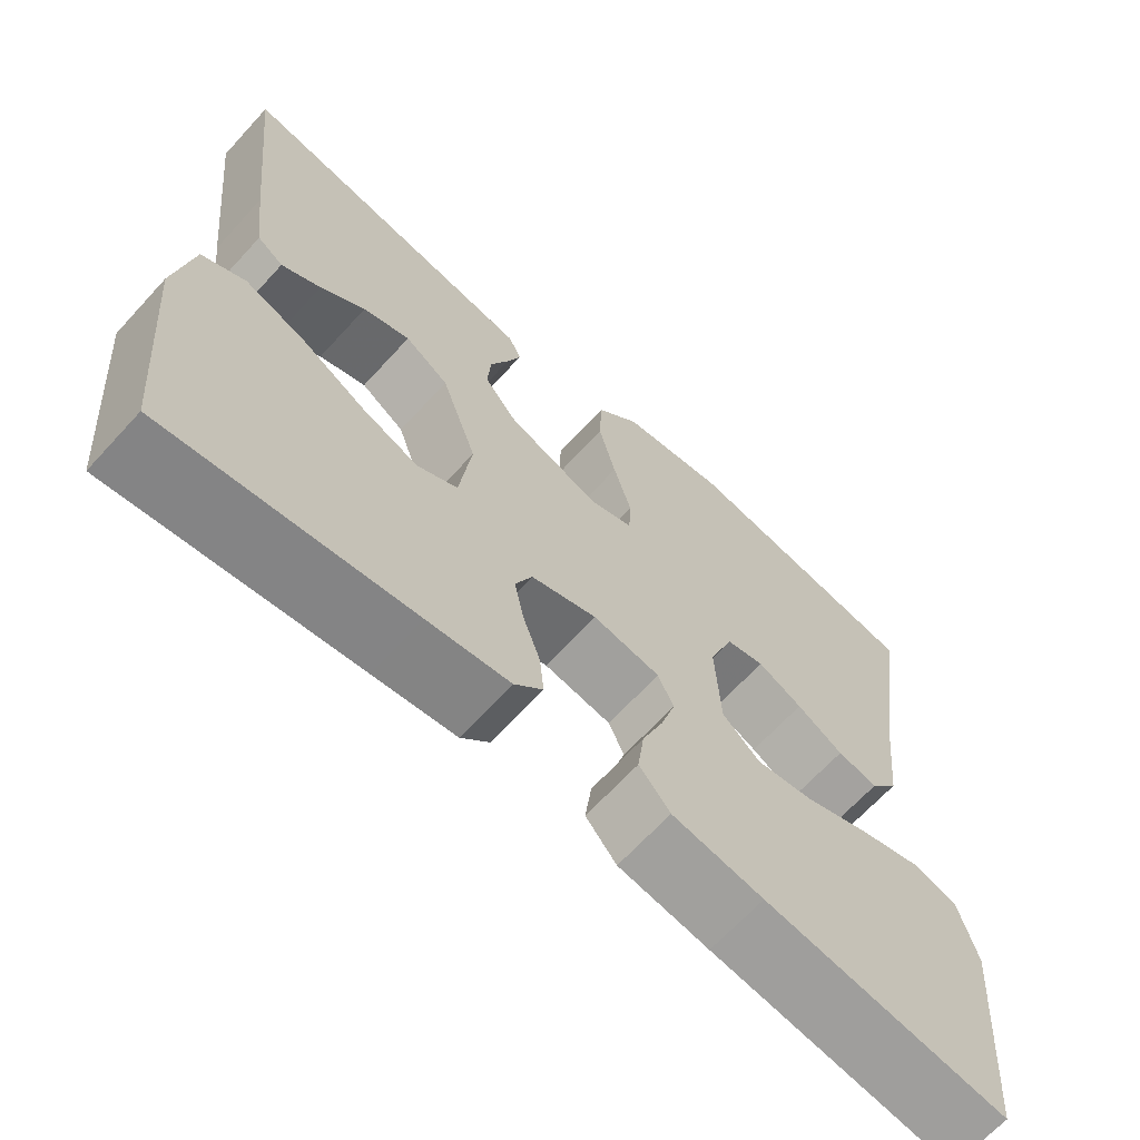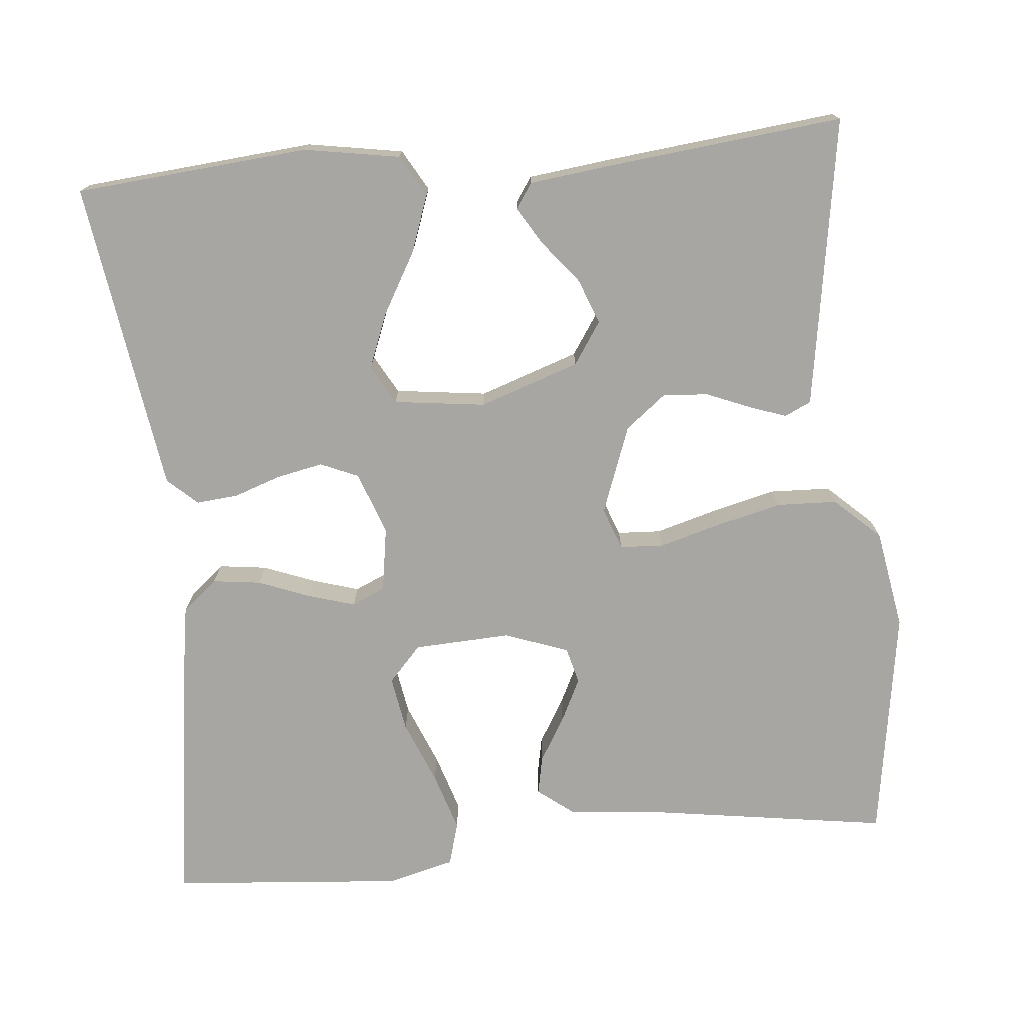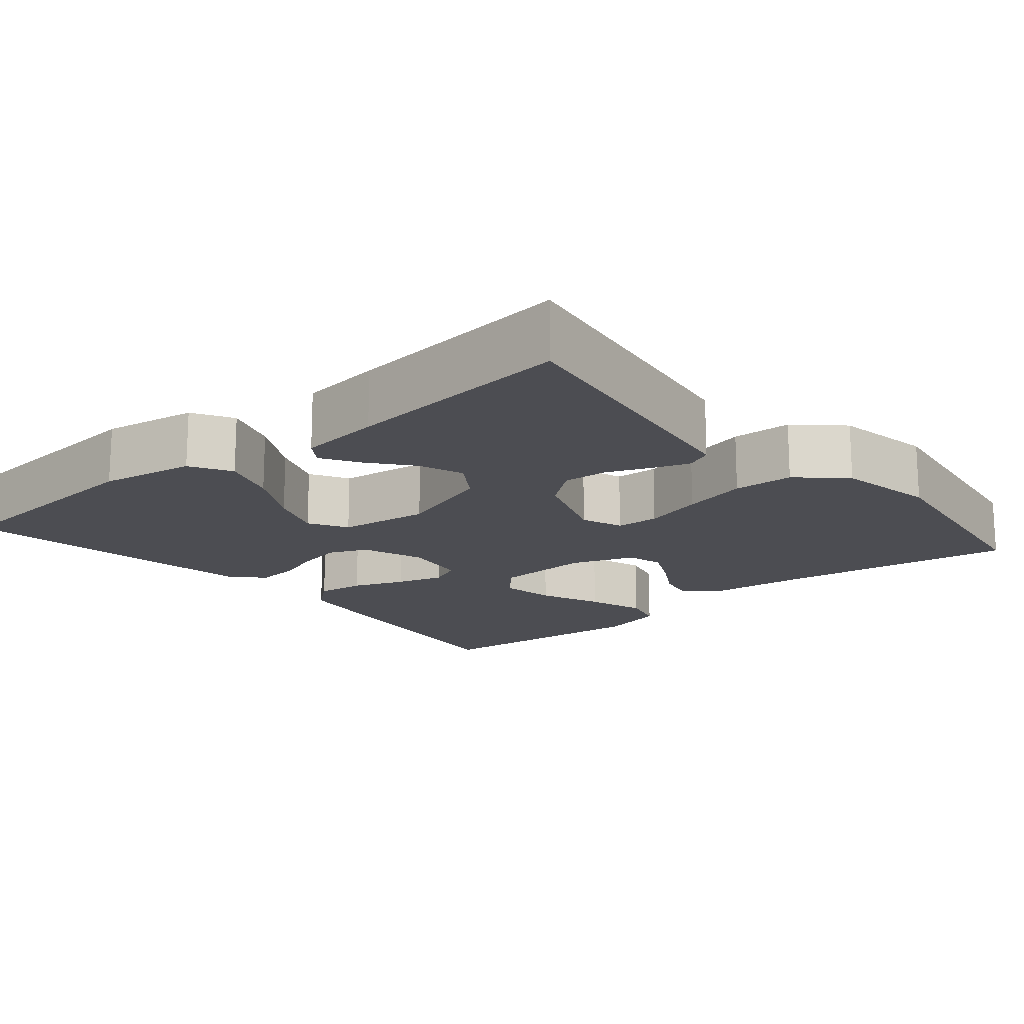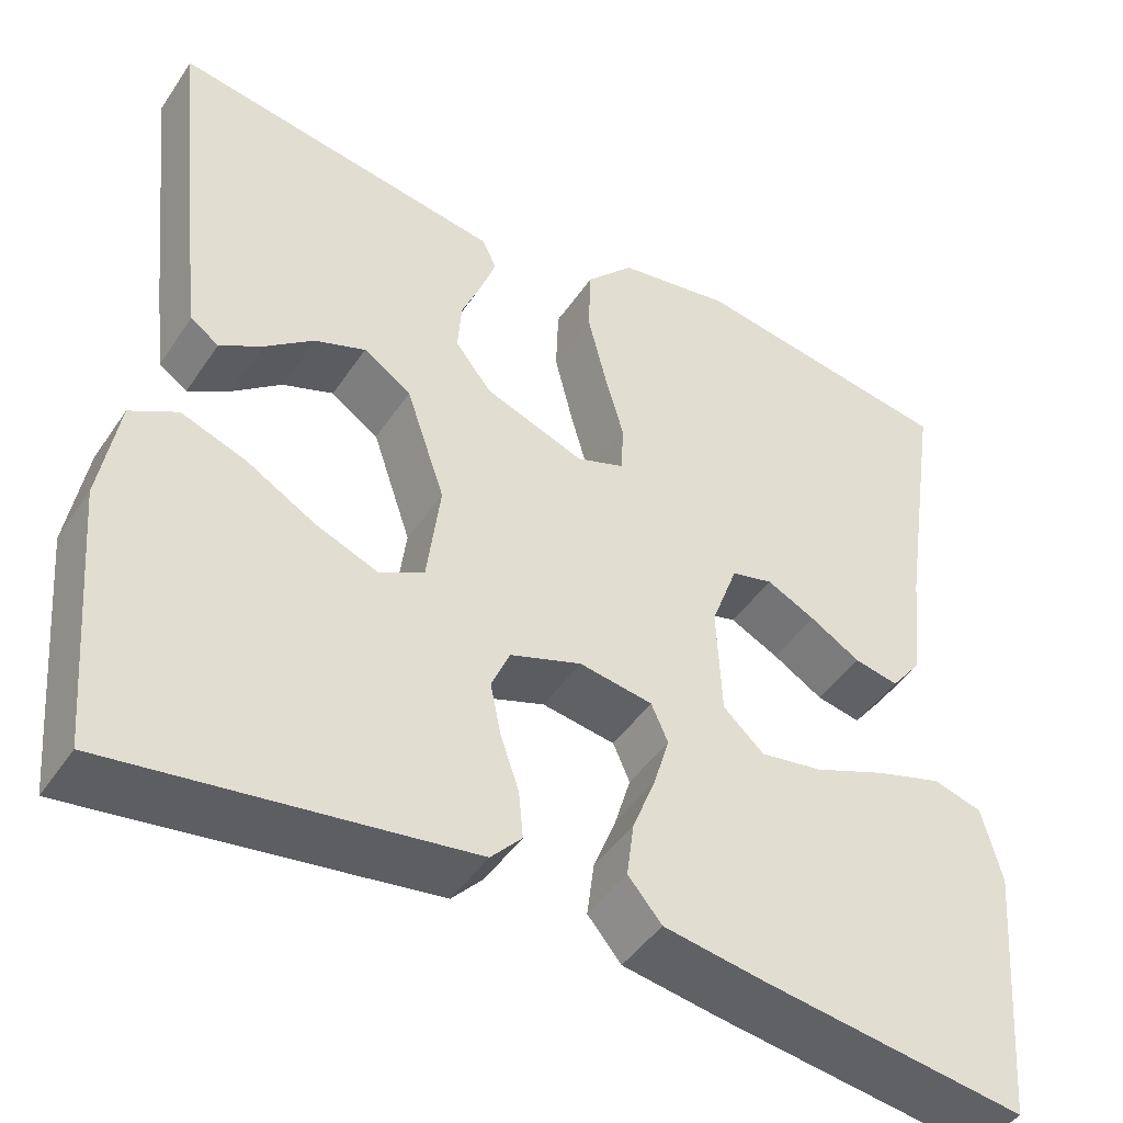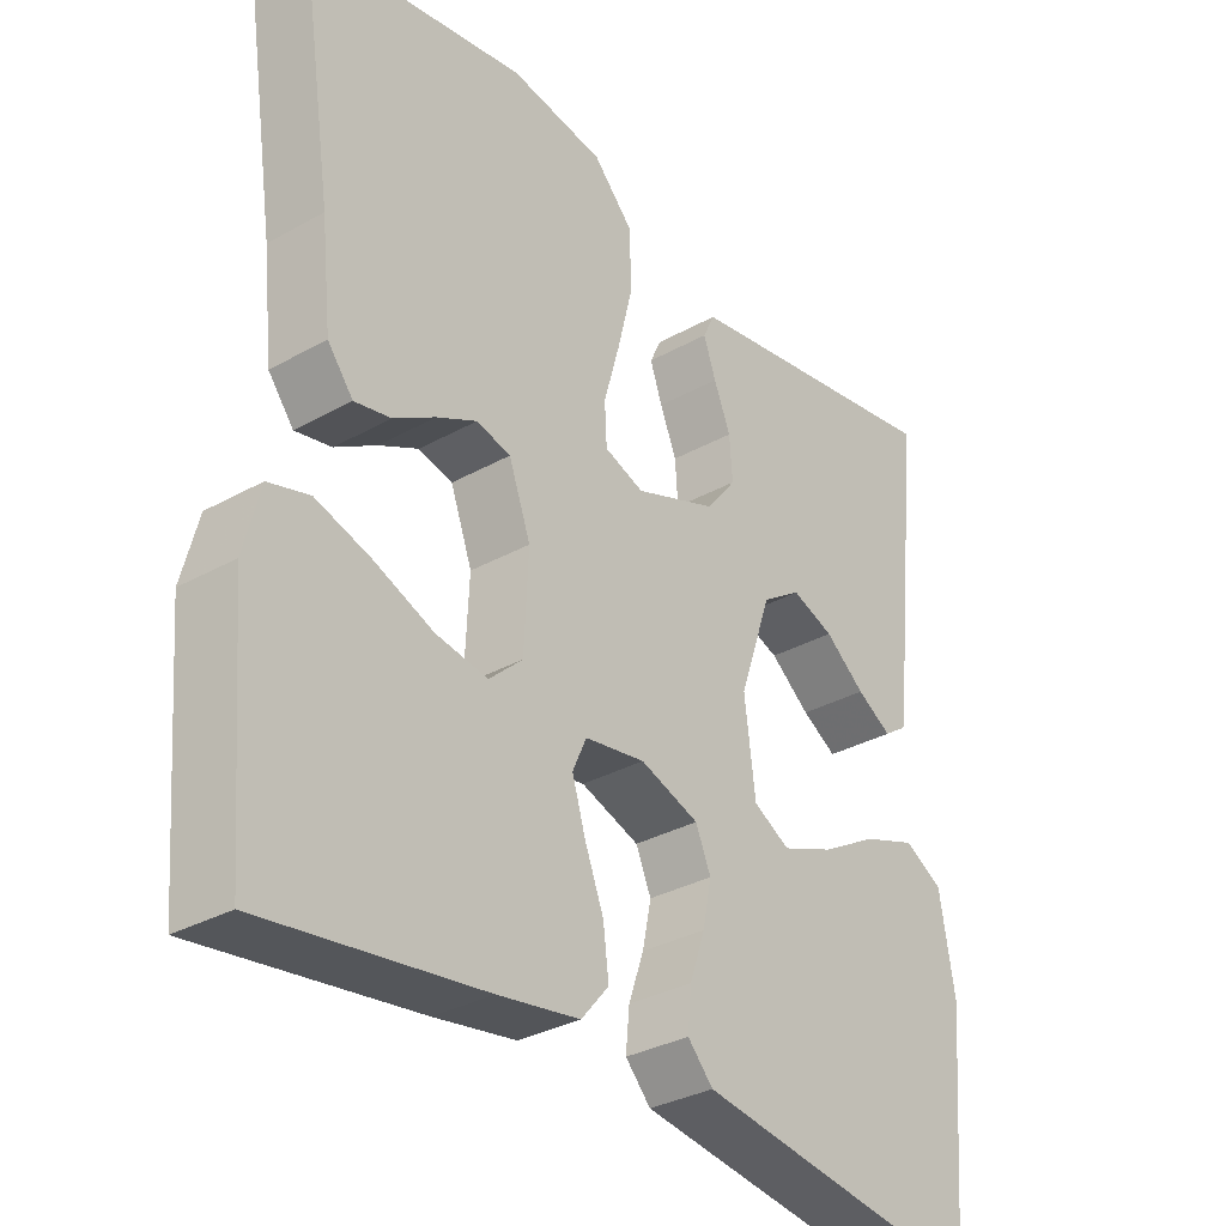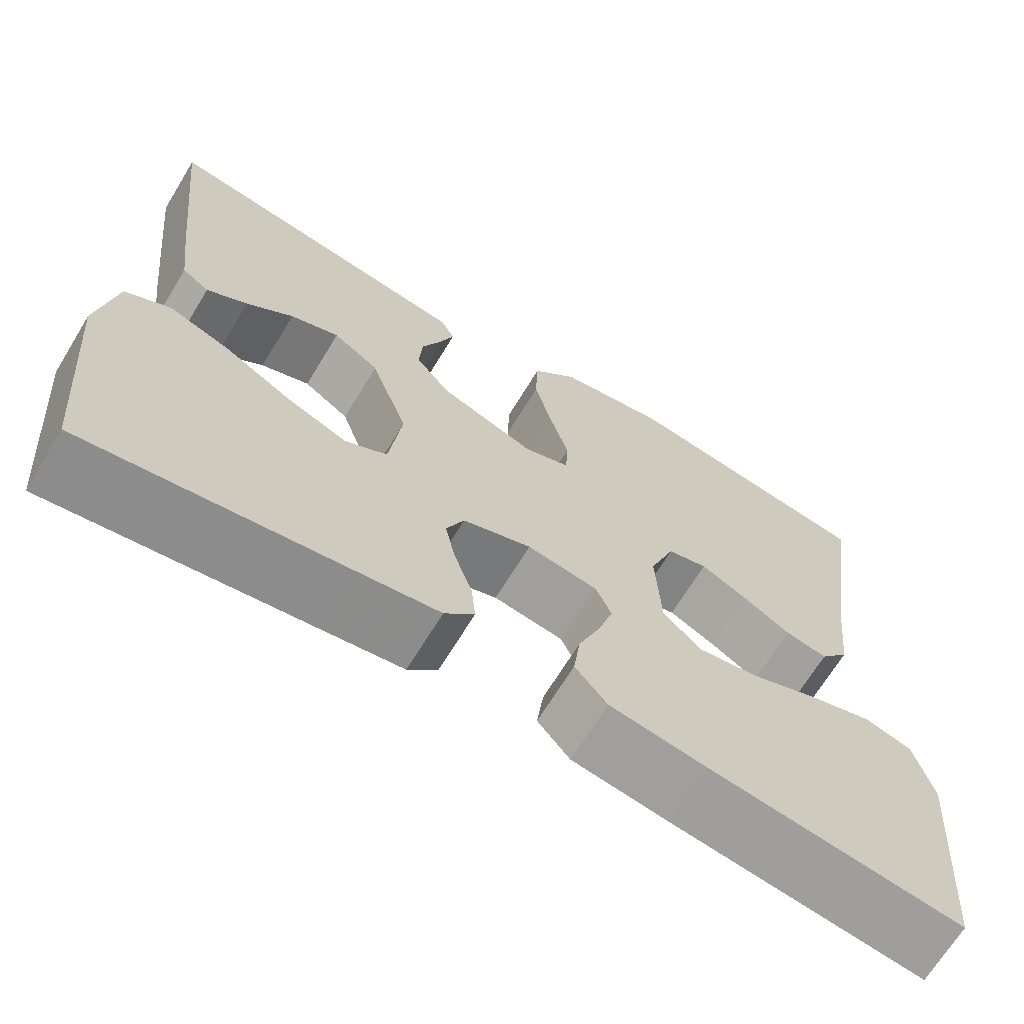
<metadata>
{"format":"obj","ext":"obj","renderer":"f3d","projection":"perspective","resolution":1024,"background":"white","views":[{"elev":-66.8,"azim":-42.5,"up":"+Z"},{"elev":-74.3,"azim":-84.6,"up":"+Y"},{"elev":-16.4,"azim":-49.7,"up":"+Y"},{"elev":-45.6,"azim":-32.0,"up":"+Z"},{"elev":-32.3,"azim":128.1,"up":"+Z"},{"elev":-68.2,"azim":-31.4,"up":"+Z"}]}
</metadata>
<code>
v -0.5 0.07 0.5
v -0.2 0.07 0.452
v -0.126 0.07 0.44
v -0.11 0.07 0.406
v -0.127 0.07 0.358
v -0.15 0.07 0.302
v -0.154 0.07 0.244
v -0.113 0.07 0.192
v 0 0.07 0.15
v 0.054 0.07 0.17
v 0.057 0.07 0.226
v 0.035 0.07 0.304
v 0.014 0.07 0.389
v 0.017 0.07 0.467
v 0.071 0.07 0.525
v 0.2 0.07 0.547
v 0.5 0.07 0.5
v 0.455 0.07 0.2
v 0.441 0.07 0.068
v 0.406 0.07 0.023
v 0.356 0.07 0.033
v 0.299 0.07 0.067
v 0.244 0.07 0.094
v 0.197 0.07 0.082
v 0.167 0.07 0
v 0.173 0.07 -0.125
v 0.219 0.07 -0.167
v 0.29 0.07 -0.155
v 0.371 0.07 -0.122
v 0.447 0.07 -0.098
v 0.503 0.07 -0.114
v 0.525 0.07 -0.2
v 0.5 0.07 -0.5
v 0.2 0.07 -0.459
v 0.088 0.07 -0.441
v 0.05 0.07 -0.396
v 0.058 0.07 -0.334
v 0.084 0.07 -0.267
v 0.102 0.07 -0.207
v 0.083 0.07 -0.164
v 0 0.07 -0.151
v -0.081 0.07 -0.18
v -0.102 0.07 -0.229
v -0.09 0.07 -0.288
v -0.069 0.07 -0.349
v -0.064 0.07 -0.403
v -0.099 0.07 -0.441
v -0.2 0.07 -0.456
v -0.5 0.07 -0.5
v -0.526 0.07 -0.2
v -0.505 0.07 -0.077
v -0.452 0.07 -0.047
v -0.379 0.07 -0.073
v -0.3 0.07 -0.118
v -0.229 0.07 -0.146
v -0.179 0.07 -0.118
v -0.164 0.07 0
v -0.208 0.07 0.129
v -0.262 0.07 0.165
v -0.32 0.07 0.143
v -0.375 0.07 0.099
v -0.423 0.07 0.07
v -0.455 0.07 0.092
v -0.468 0.07 0.2
v -0.5 0 0.5
v -0.2 0 0.452
v -0.126 0 0.44
v -0.11 0 0.406
v -0.127 0 0.358
v -0.15 0 0.302
v -0.154 0 0.244
v -0.113 0 0.192
v 0 0 0.15
v 0.054 0 0.17
v 0.057 0 0.226
v 0.035 0 0.304
v 0.014 0 0.389
v 0.017 0 0.467
v 0.071 0 0.525
v 0.2 0 0.547
v 0.5 0 0.5
v 0.455 0 0.2
v 0.441 0 0.068
v 0.406 0 0.023
v 0.356 0 0.033
v 0.299 0 0.067
v 0.244 0 0.094
v 0.197 0 0.082
v 0.167 0 0
v 0.173 0 -0.125
v 0.219 0 -0.167
v 0.29 0 -0.155
v 0.371 0 -0.122
v 0.447 0 -0.098
v 0.503 0 -0.114
v 0.525 0 -0.2
v 0.5 0 -0.5
v 0.2 0 -0.459
v 0.088 0 -0.441
v 0.05 0 -0.396
v 0.058 0 -0.334
v 0.084 0 -0.267
v 0.102 0 -0.207
v 0.083 0 -0.164
v 0 0 -0.151
v -0.081 0 -0.18
v -0.102 0 -0.229
v -0.09 0 -0.288
v -0.069 0 -0.349
v -0.064 0 -0.403
v -0.099 0 -0.441
v -0.2 0 -0.456
v -0.5 0 -0.5
v -0.526 0 -0.2
v -0.505 0 -0.077
v -0.452 0 -0.047
v -0.379 0 -0.073
v -0.3 0 -0.118
v -0.229 0 -0.146
v -0.179 0 -0.118
v -0.164 0 0
v -0.208 0 0.129
v -0.262 0 0.165
v -0.32 0 0.143
v -0.375 0 0.099
v -0.423 0 0.07
v -0.455 0 0.092
v -0.468 0 0.2
f 4 5 6
f 3 4 6
f 2 3 6
f 1 2 6
f 64 1 6
f 63 64 6
f 62 63 6
f 61 62 6
f 60 61 6
f 59 60 6 7
f 58 59 7 8
f 57 58 8 9
f 56 57 9 10
f 52 53 54
f 51 52 54
f 50 51 54
f 49 50 54
f 48 49 54
f 47 48 54
f 46 47 54
f 45 46 54
f 44 45 54
f 43 44 54 55
f 42 43 55 56
f 36 37 38
f 35 36 38
f 34 35 38
f 33 34 38
f 32 33 38
f 31 32 38
f 30 31 38
f 29 30 38
f 28 29 38
f 27 28 38 39
f 26 27 39 40
f 20 21 22
f 19 20 22
f 18 19 22
f 18 22 23
f 17 18 23
f 16 17 23
f 15 16 23
f 14 15 23
f 13 14 23
f 12 13 23
f 11 12 23
f 10 11 23 24
f 10 24 25
f 56 10 25
f 42 56 25
f 41 42 25
f 25 26 40 41
f 70 69 68
f 70 68 67
f 70 67 66
f 70 66 65
f 70 65 128
f 70 128 127
f 70 127 126
f 70 126 125
f 70 125 124
f 71 70 124 123
f 72 71 123 122
f 73 72 122 121
f 74 73 121 120
f 118 117 116
f 118 116 115
f 118 115 114
f 118 114 113
f 118 113 112
f 118 112 111
f 118 111 110
f 118 110 109
f 118 109 108
f 119 118 108 107
f 120 119 107 106
f 102 101 100
f 102 100 99
f 102 99 98
f 102 98 97
f 102 97 96
f 102 96 95
f 102 95 94
f 102 94 93
f 102 93 92
f 103 102 92 91
f 104 103 91 90
f 86 85 84
f 86 84 83
f 86 83 82
f 87 86 82
f 87 82 81
f 87 81 80
f 87 80 79
f 87 79 78
f 87 78 77
f 87 77 76
f 87 76 75
f 88 87 75 74
f 89 88 74
f 89 74 120
f 89 120 106
f 89 106 105
f 105 104 90 89
f 1 65 66 2
f 2 66 67 3
f 3 67 68 4
f 4 68 69 5
f 5 69 70 6
f 6 70 71 7
f 7 71 72 8
f 8 72 73 9
f 9 73 74 10
f 10 74 75 11
f 11 75 76 12
f 12 76 77 13
f 13 77 78 14
f 14 78 79 15
f 15 79 80 16
f 16 80 81 17
f 17 81 82 18
f 18 82 83 19
f 19 83 84 20
f 20 84 85 21
f 21 85 86 22
f 22 86 87 23
f 23 87 88 24
f 24 88 89 25
f 25 89 90 26
f 26 90 91 27
f 27 91 92 28
f 28 92 93 29
f 29 93 94 30
f 30 94 95 31
f 31 95 96 32
f 32 96 97 33
f 33 97 98 34
f 34 98 99 35
f 35 99 100 36
f 36 100 101 37
f 37 101 102 38
f 38 102 103 39
f 39 103 104 40
f 40 104 105 41
f 41 105 106 42
f 42 106 107 43
f 43 107 108 44
f 44 108 109 45
f 45 109 110 46
f 46 110 111 47
f 47 111 112 48
f 48 112 113 49
f 49 113 114 50
f 50 114 115 51
f 51 115 116 52
f 52 116 117 53
f 53 117 118 54
f 54 118 119 55
f 55 119 120 56
f 56 120 121 57
f 57 121 122 58
f 58 122 123 59
f 59 123 124 60
f 60 124 125 61
f 61 125 126 62
f 62 126 127 63
f 63 127 128 64
f 64 128 65 1

</code>
